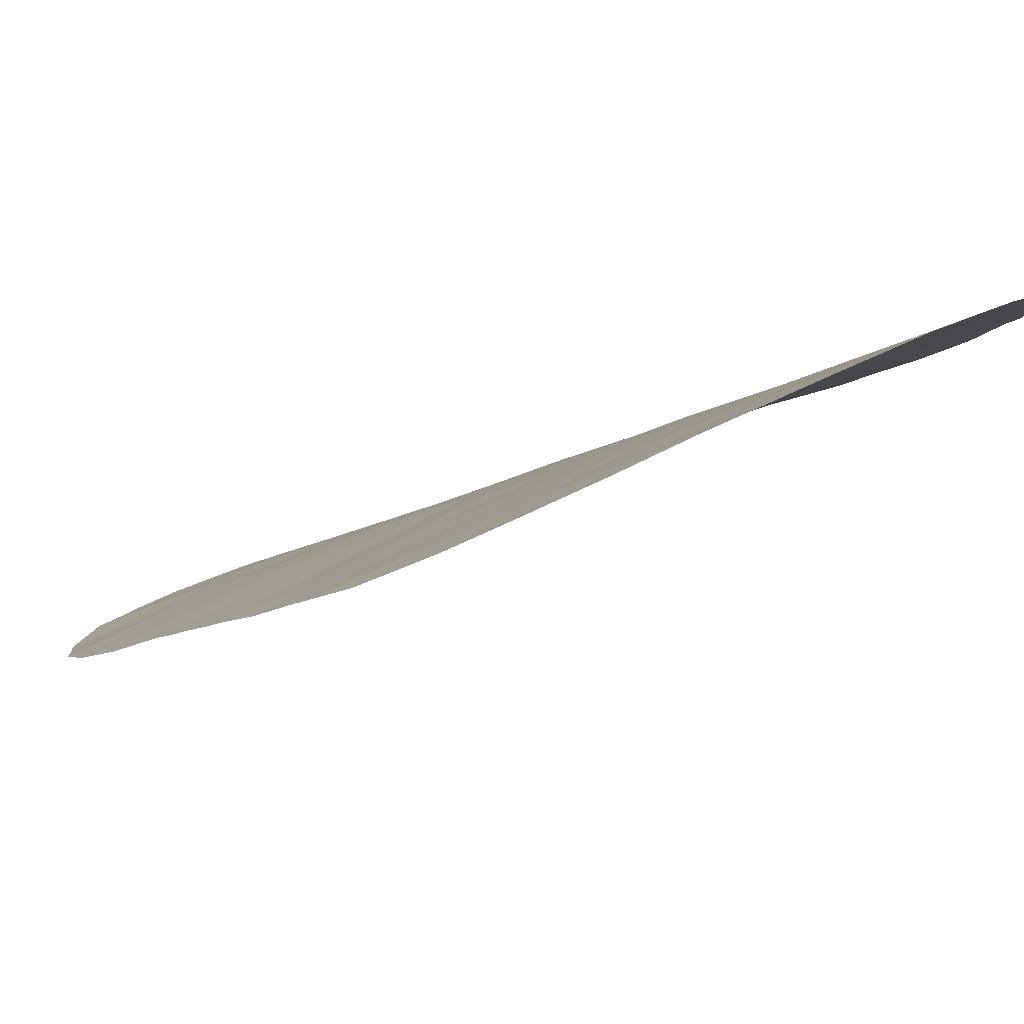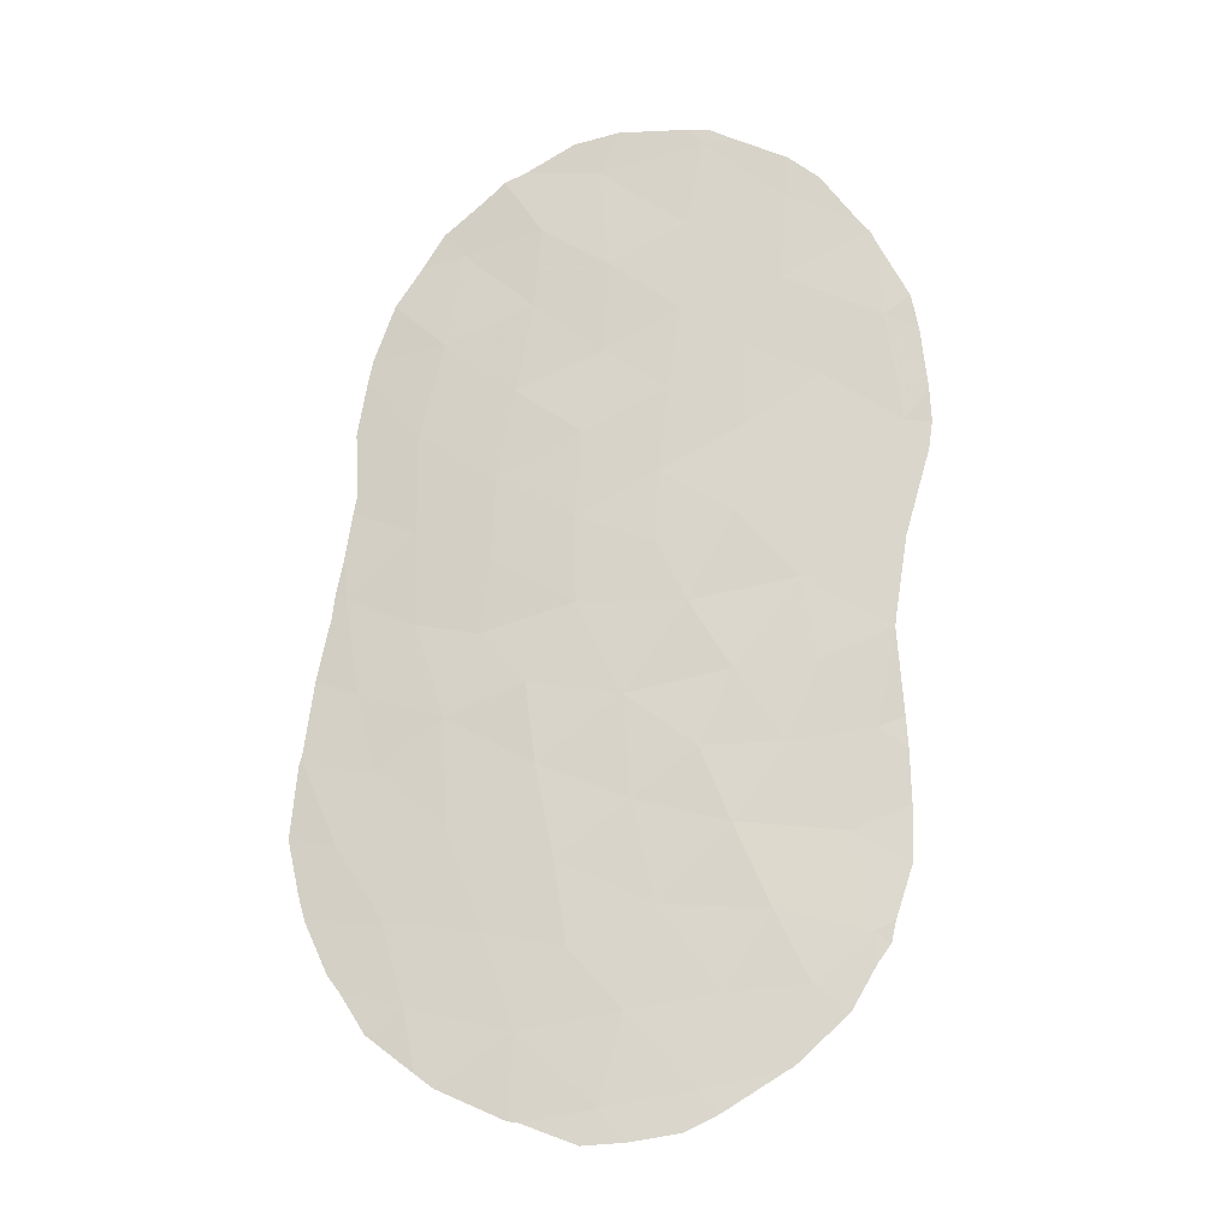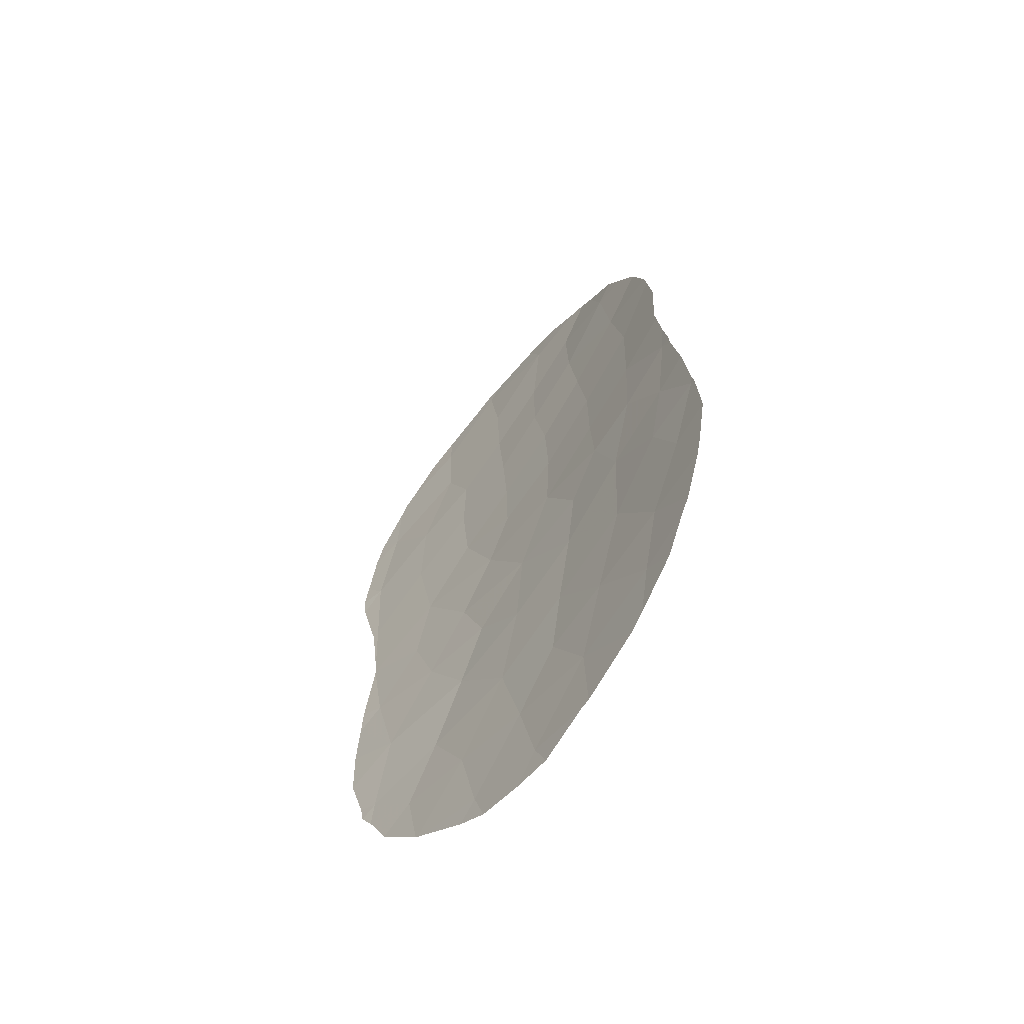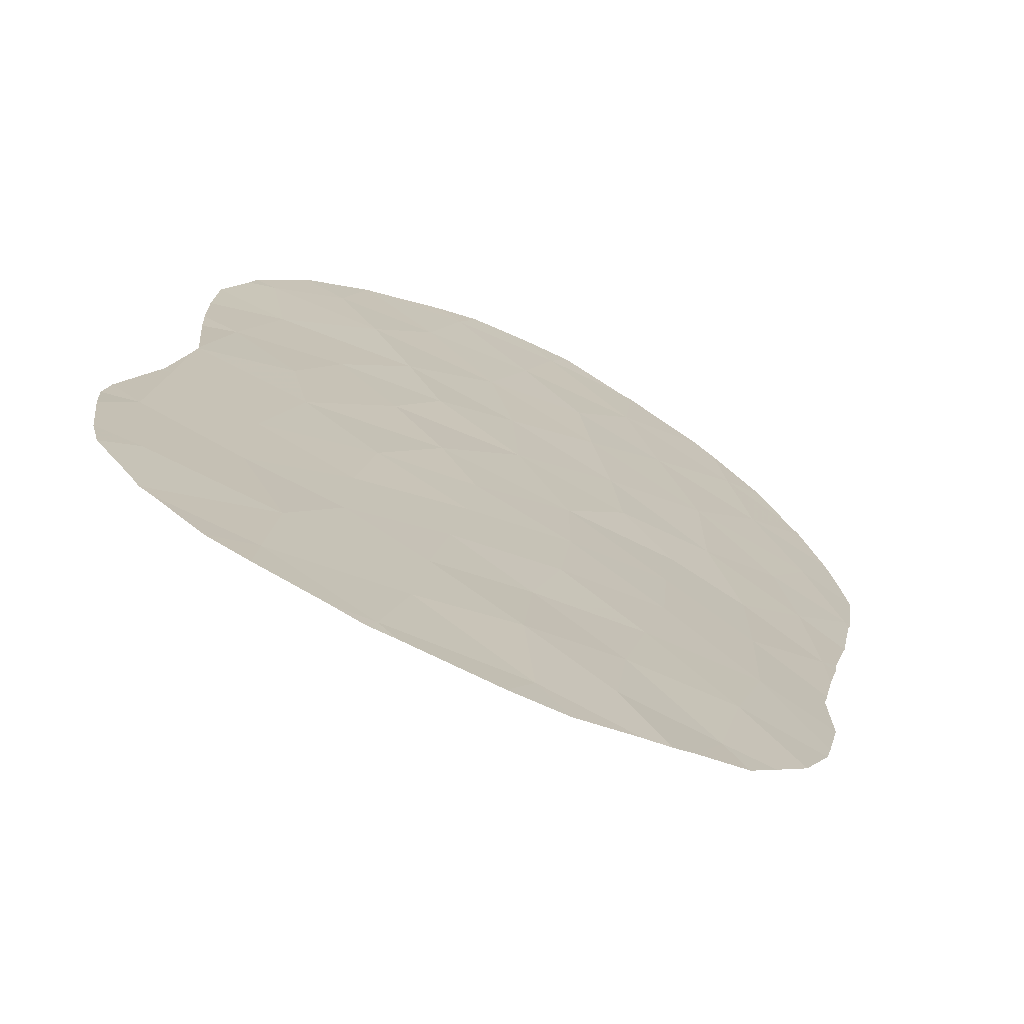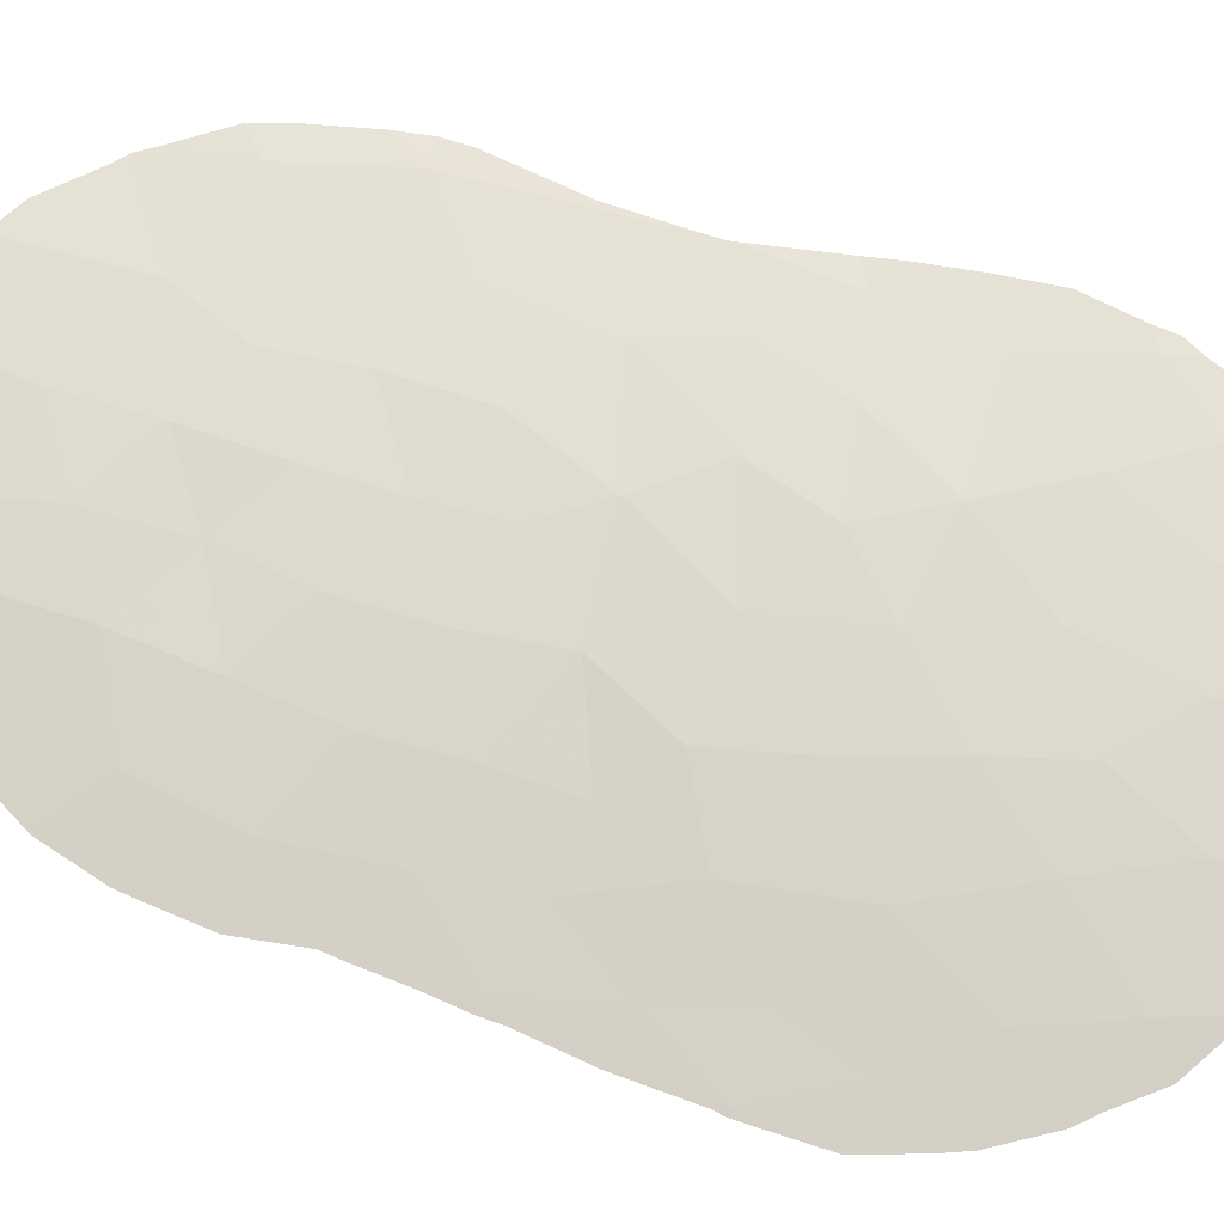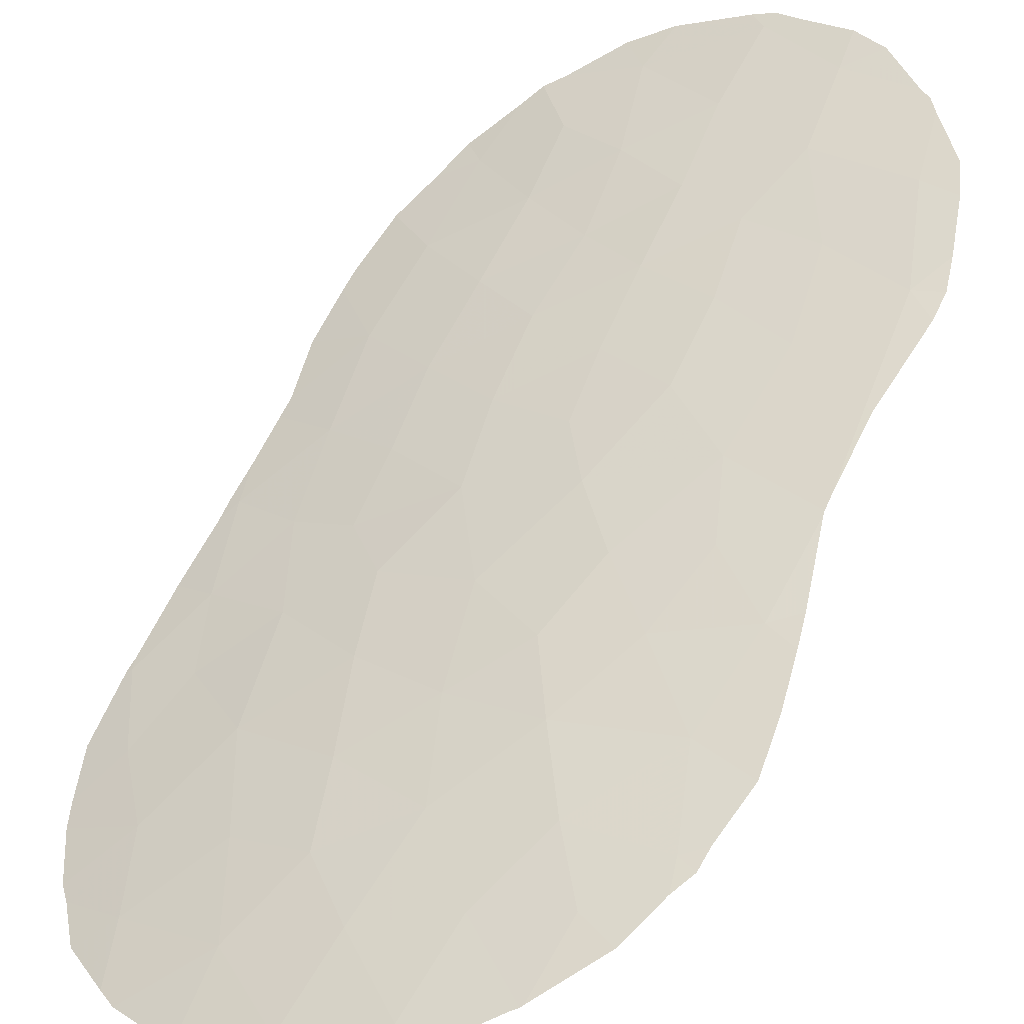
<metadata>
{"format":"obj","ext":"obj","renderer":"f3d","projection":"perspective","resolution":1024,"background":"white","views":[{"elev":-15.2,"azim":144.7,"up":"+Y"},{"elev":-17.3,"azim":157.6,"up":"+Z"},{"elev":-60.7,"azim":25.0,"up":"+Z"},{"elev":16.3,"azim":1.8,"up":"+Y"},{"elev":43.7,"azim":104.5,"up":"+Y"},{"elev":54.1,"azim":-162.5,"up":"+Y"}]}
</metadata>
<code>
v 18.3 52.53 23.78
v 11.89 55.38 12.5
v 16.91 53.33 22.45
v 11.95 55.7 23.02
v 20.32 51.03 15.86
v 13.64 54.69 12.39
v 17.01 52.89 6.483
v 15.98 53.6 15.59
v 12.69 55.26 19.58
v 14.23 54.62 20.42
v 9.413 56.48 19.7
v 19.06 51.97 19.5
v 17.23 53.09 20.46
v 11.86 55.81 25
v 15.44 54.16 23.38
v 9.824 56.45 22.18
v 16.08 53.42 8.21
v 14.89 54.05 11.28
v 14.47 54.4 16.9
v 14.41 54.47 18.53
v 12.91 55.13 17.6
v 13.89 54.91 24.33
v 11.09 55.84 18.51
v 18.42 52.16 13.14
v 19.67 51.35 11.99
v 16.91 53.07 13.85
v 15.48 53.67 4.941
v 17.62 52.72 16.62
v 13.55 55.14 26.26
v 13.17 54.76 7.249
v 19.44 51.49 8.812
v 14.01 54.78 22.32
v 15.91 53.77 19.44
v 15.51 54 21.34
v 9.56 56.35 17.19
v 12.99 54.93 10.77
v 16.04 53.64 17.52
v 11.24 55.68 14.28
v 20.99 50.54 12.21
v 16.34 53.31 10.03
v 18.33 52.19 10.7
v 17.62 52.57 8.523
v 11.61 55.59 16.1
v 15.02 53.92 6.876
v 13.84 54.68 15.56
v 16.7 53.14 12.06
v 10.28 55.9 8.508
v 11.13 55.9 20.76
v 16.79 53.47 24.26
v 14.43 54.23 9.079
v 15.07 54.01 13.54
v 17.76 52.56 14.96
v 20.04 51.16 13.74
v 11.47 55.47 7.399
v 12.7 55.32 21.41
v 13.63 54.54 5.287
v 19.05 51.88 17.29
v 20.32 50.94 10.41
v 19.02 51.73 7.016
v 10.65 55.76 10.62
v 12.95 55.02 14.07
v 17.55 52.83 18.48
v 15.66 54.07 25.62
v 12.22 55.21 8.945
v 18.63 52.31 21.62
v 18.99 51.83 15.21
v 10.08 56.02 12.82
v 17.55 53.09 25.47
v 17.89 52.86 25.1
v 20.59 50.85 15.46
v 20.54 50.89 15.94
v 17.11 52.8 4.691
v 18.43 52.07 5.357
v 9.659 56.27 15.35
v 9.693 56.24 15.04
v 20.09 51.34 20.88
v 20.01 51.41 21.34
v 10.3 56.34 24.41
v 10.07 56.41 24.17
v 9.691 56.24 14.95
v 9.504 56.19 13.09
v 20.27 51.18 19.64
v 9.692 56.24 15.02
v 11.14 56.1 25.44
v 10.74 55.71 6.856
v 10.21 55.91 7.837
v 11.83 55.87 25.92
v 9.24 56.66 22.64
v 9.9 56.46 23.83
v 20.4 51 16.78
v 15.8 53.5 4.192
v 14.96 53.91 4.254
v 16.88 52.92 4.653
v 9.457 56.21 12.38
v 11.81 55.29 5.789
v 9.06 56.67 21.85
v 11.85 55.27 5.742
v 9.422 56.39 17.08
v 18.69 52.32 24.3
v 19.11 52.03 23.52
v 13.42 55.21 26.6
v 13.86 55.02 26.62
v 9.364 56.41 17.29
v 20.18 51 7.368
v 20.41 50.86 7.718
v 12.93 55.42 26.37
v 8.883 56.68 20.47
v 8.814 56.64 19.71
v 8.896 56.61 19.08
v 20.19 51.18 18.27
v 13.93 54.4 4.437
v 13.23 54.7 4.819
v 18.78 51.87 5.656
v 16.17 53.85 26.34
v 17.15 53.31 25.68
v 15.29 54.32 26.59
v 11.97 55.22 5.674
v 20.84 50.64 14.04
v 19.69 51.31 6.47
v 21.08 50.48 12.26
v 21.1 50.47 12.1
v 20.86 50.56 8.874
v 20.99 50.48 9.43
v 20.26 51.12 17.84
v 21.21 50.35 10.61
v 9.408 56.18 11.19
v 9.439 56.17 9.948
v 9.82 56.05 8.739
v 9.917 56 8.267
v 21.03 50.51 12.43
v 19.62 51.72 22.64
f 49 1 69
f 49 69 68
f 5 70 71
f 7 72 73
f 43 35 74
f 43 74 75
f 65 12 76
f 65 76 77
f 13 62 12
f 4 14 78
f 4 78 79
f 67 80 81
f 12 82 76
f 3 65 1
f 67 38 83
f 67 83 80
f 38 43 75
f 38 75 83
f 14 84 78
f 54 47 86
f 54 86 85
f 18 36 50
f 14 87 84
f 16 89 88
f 19 20 21
f 55 48 9
f 48 23 9
f 5 71 90
f 9 23 21
f 64 50 36
f 27 92 91
f 27 91 93
f 67 81 94
f 14 4 22
f 22 29 14
f 10 9 20
f 9 21 20
f 54 85 95
f 6 18 51
f 16 88 96
f 30 54 95
f 30 95 97
f 35 98 74
f 16 4 79
f 16 79 89
f 4 32 22
f 13 33 62
f 1 100 99
f 29 102 101
f 34 3 15
f 15 32 34
f 35 103 98
f 32 4 55
f 31 59 104
f 31 104 105
f 45 21 43
f 8 37 19
f 37 20 19
f 14 29 106
f 14 106 87
f 35 23 11
f 11 107 108
f 35 11 109
f 35 109 103
f 11 108 109
f 36 18 6
f 29 101 106
f 55 9 10
f 34 32 10
f 48 11 23
f 65 3 13
f 31 58 41
f 32 15 22
f 34 10 33
f 33 13 34
f 18 50 40
f 17 42 40
f 41 42 31
f 17 7 42
f 10 20 33
f 3 34 13
f 32 55 10
f 28 66 57
f 23 35 43
f 21 23 43
f 12 110 82
f 2 60 36
f 7 27 93
f 7 93 72
f 64 54 30
f 17 44 7
f 30 56 44
f 2 6 61
f 19 21 45
f 43 38 61
f 8 19 45
f 45 61 51
f 43 61 45
f 56 112 111
f 40 41 46
f 41 24 46
f 24 26 46
f 51 46 26
f 18 40 46
f 46 51 18
f 28 57 62
f 59 7 73
f 59 73 113
f 49 3 1
f 36 6 2
f 11 48 16
f 63 115 114
f 3 49 15
f 50 44 17
f 8 51 26
f 40 50 17
f 15 49 63
f 24 41 25
f 53 24 25
f 63 114 116
f 29 63 116
f 29 116 102
f 38 67 2
f 56 117 112
f 1 99 69
f 5 53 118
f 5 118 70
f 48 55 4
f 27 56 111
f 27 111 92
f 59 113 119
f 39 121 120
f 58 31 122
f 58 122 123
f 57 5 90
f 57 90 124
f 58 123 125
f 20 37 33
f 24 52 26
f 39 25 58
f 41 58 25
f 39 58 125
f 39 125 121
f 37 8 28
f 37 62 33
f 37 28 62
f 42 41 40
f 52 66 28
f 12 57 124
f 12 124 110
f 53 25 39
f 60 67 94
f 60 94 126
f 60 126 127
f 64 36 60
f 47 60 127
f 47 127 128
f 67 60 2
f 56 27 44
f 6 51 61
f 45 51 8
f 38 2 61
f 56 30 97
f 56 97 117
f 59 42 7
f 42 59 31
f 4 16 48
f 11 16 96
f 11 96 107
f 8 26 52
f 12 62 57
f 15 63 22
f 22 63 29
f 59 119 104
f 47 54 64
f 50 64 30
f 63 49 68
f 63 68 115
f 52 24 66
f 47 129 86
f 47 128 129
f 53 39 130
f 53 130 118
f 44 27 7
f 30 44 50
f 39 120 130
f 8 52 28
f 47 64 60
f 1 65 131
f 1 131 100
f 65 77 131
f 66 5 57
f 66 24 53
f 5 66 53
f 12 65 13
f 31 105 122

</code>
